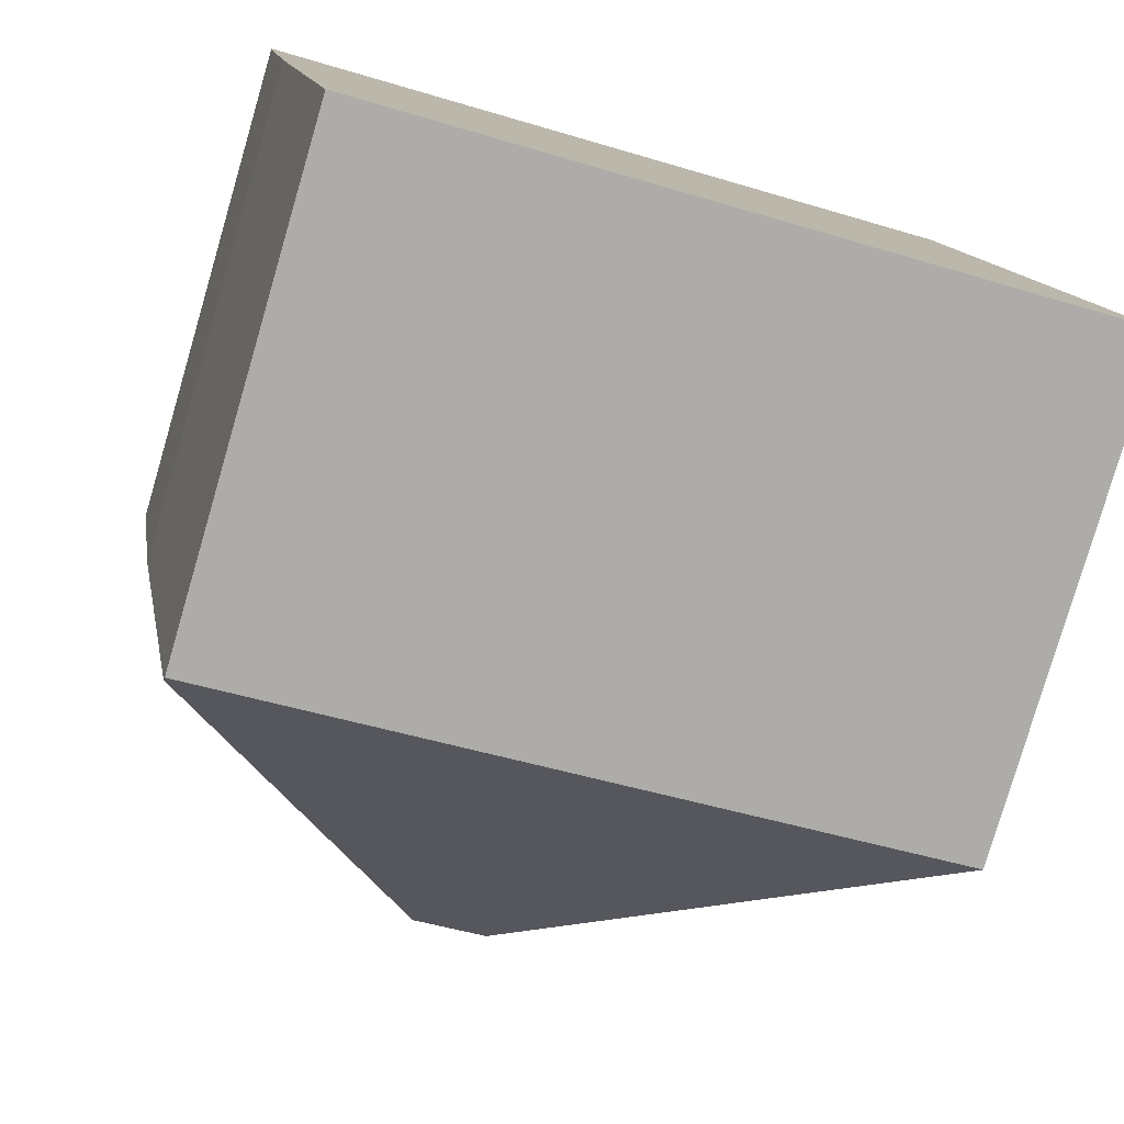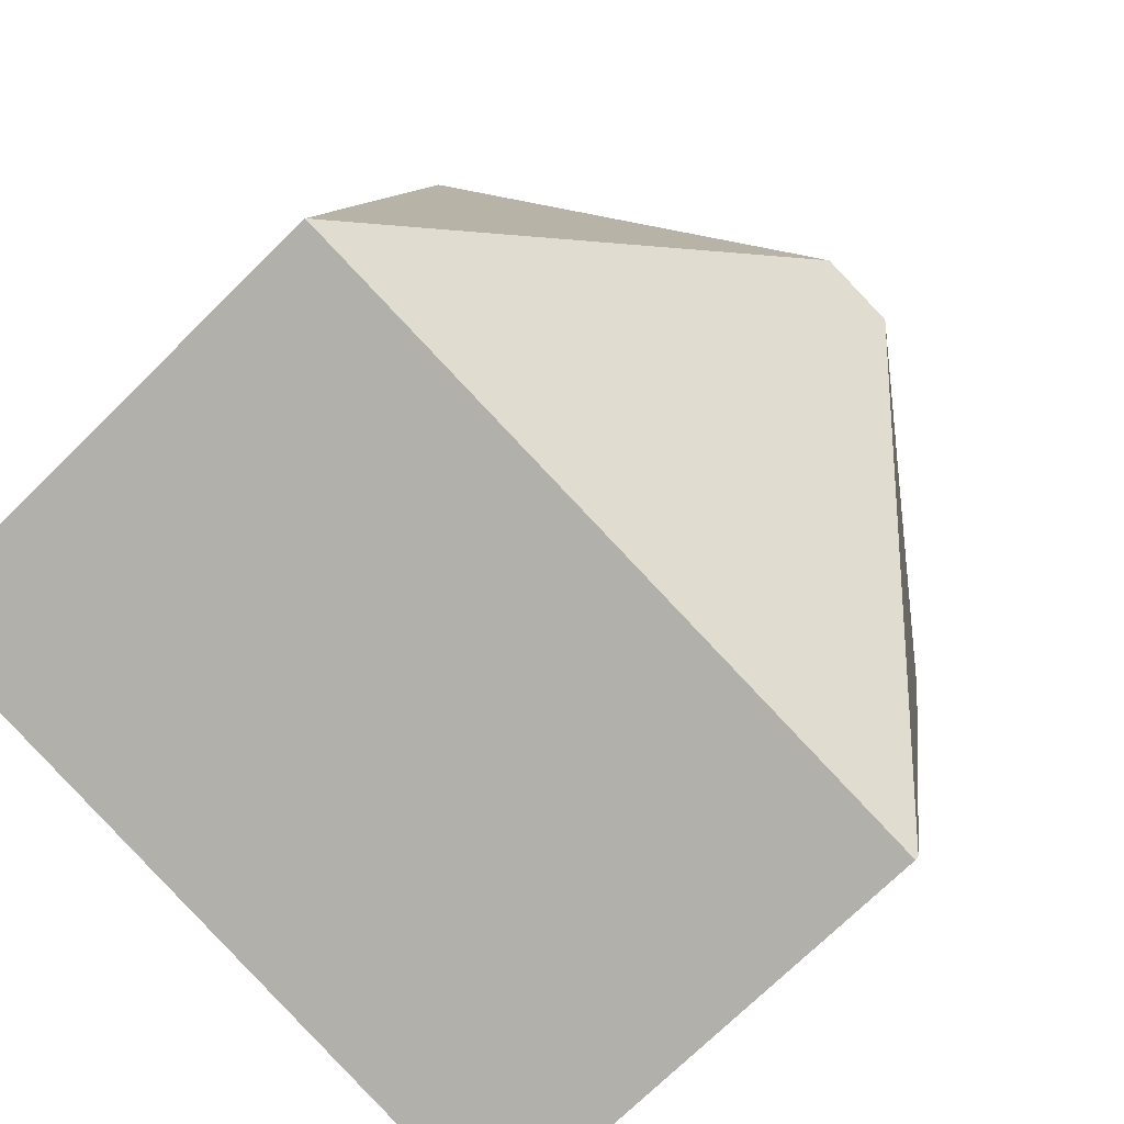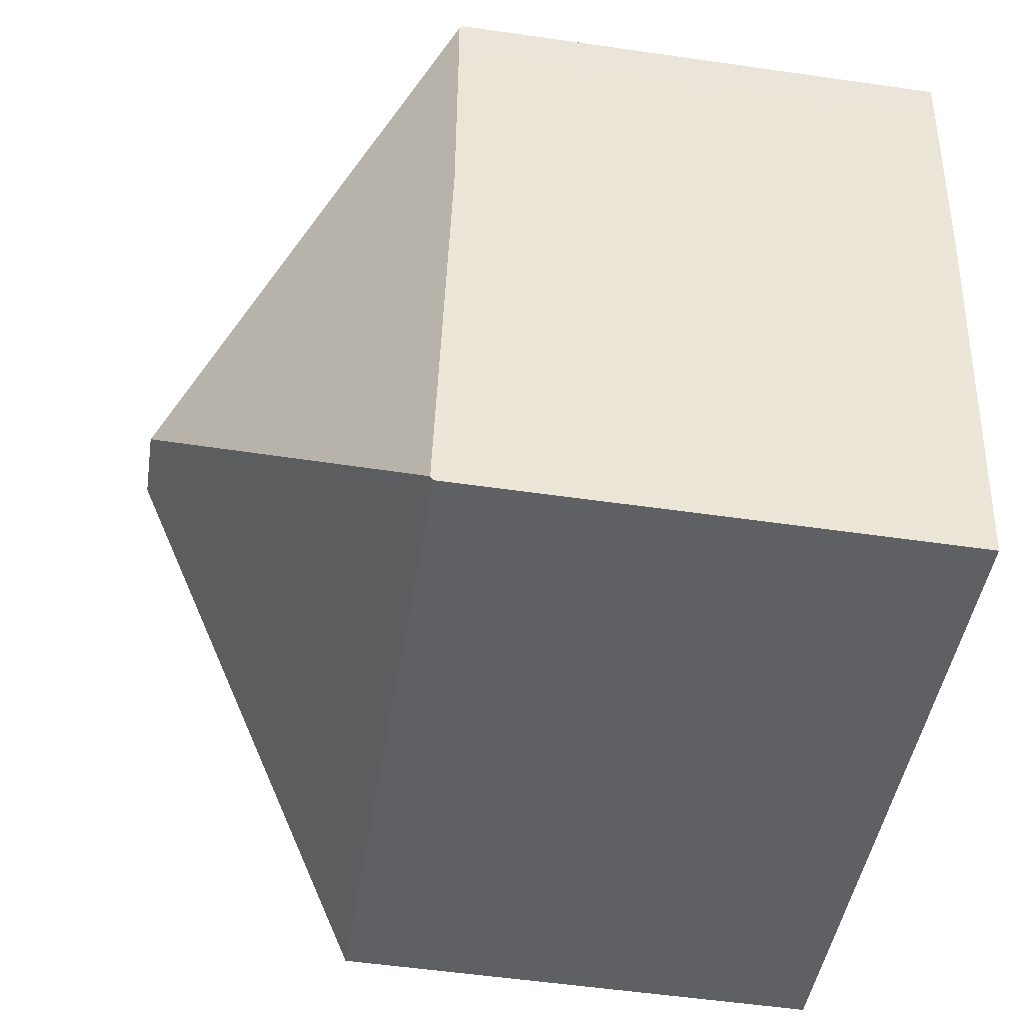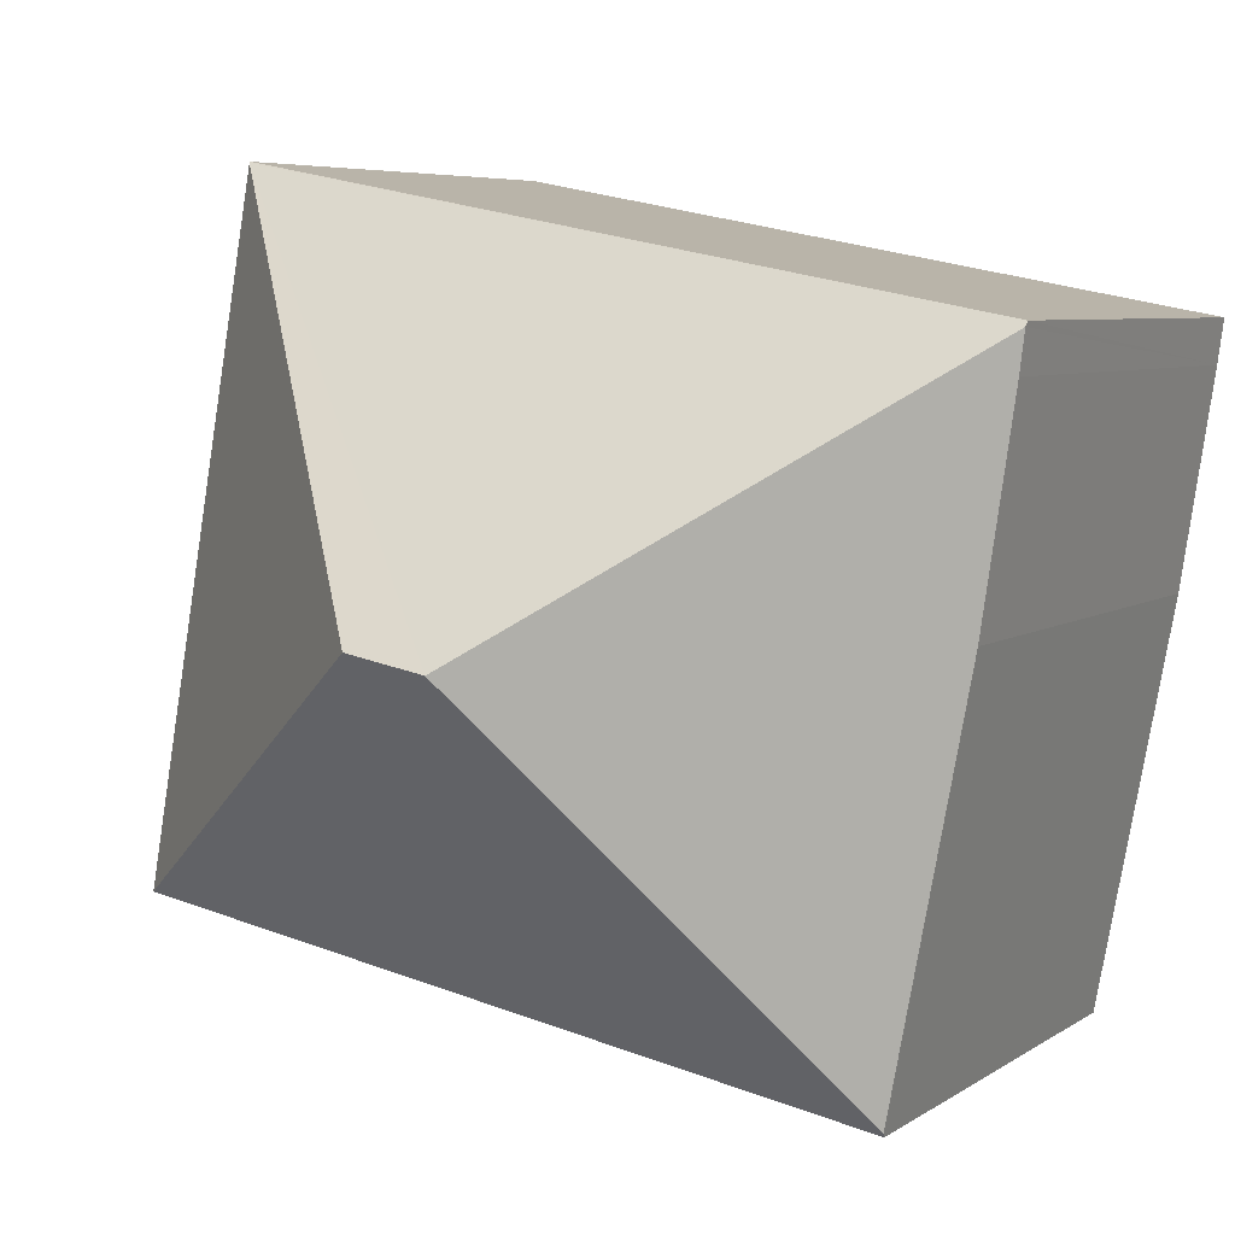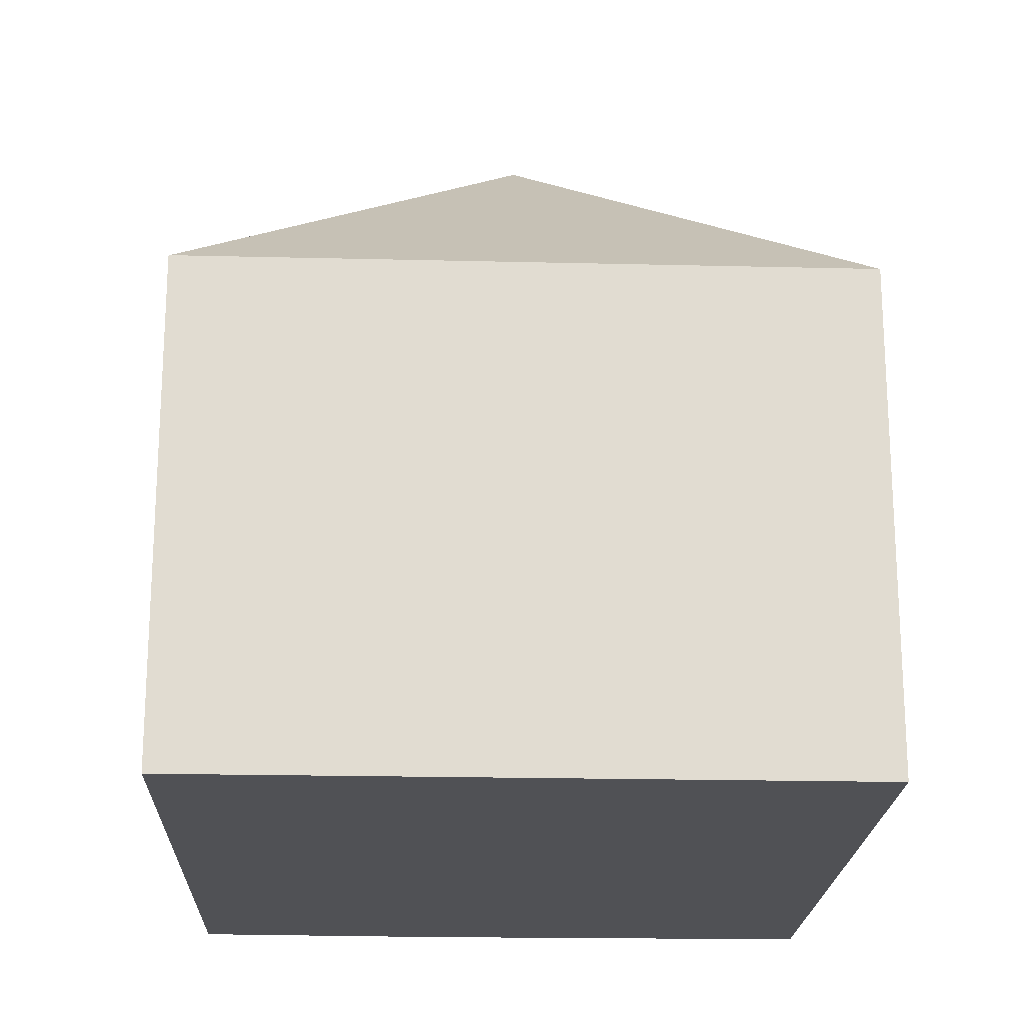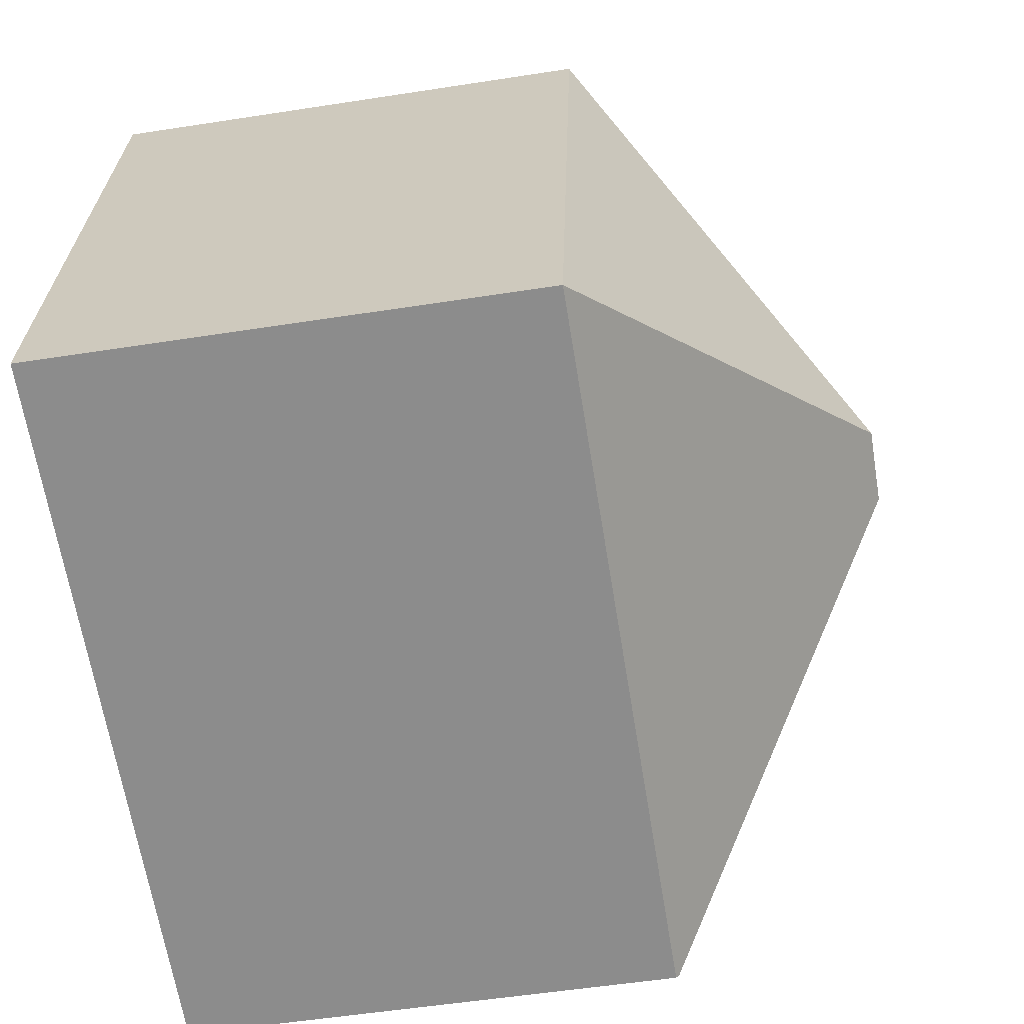
<metadata>
{"format":"obj","ext":"obj","renderer":"f3d","projection":"perspective","resolution":1024,"background":"white","views":[{"elev":-79.6,"azim":-16.3,"up":"+Z"},{"elev":-72.7,"azim":134.5,"up":"+Z"},{"elev":-54.1,"azim":-98.7,"up":"+Z"},{"elev":5.9,"azim":-151.6,"up":"+Z"},{"elev":-20.2,"azim":77.4,"up":"+Y"},{"elev":-54.1,"azim":99.4,"up":"+Z"}]}
</metadata>
<code>
v  1.836 8.106 -10.58
v  13.64 8.052 -8.47
v  1.848 8.052 -10.64
v  6.16 12.39 -4.345
v  7.371 12.39 -4.121
v  11.75 8.052 2.191
v  0.622 8.052 -4.116
v  0.011 8.134 -0.078
v  0.095 8.114 -0.699
v  0 8.071 4.942e-16
v  11.75 8.039 2.208
v  1.848 6.518e-16 -10.64
v  0.622 2.52e-16 -4.116
v  1.836 6.478e-16 -10.58
v  0.095 4.28e-17 -0.699
v  0 0 0
v  0.011 4.776e-18 -0.078
v  11.75 -1.352e-16 2.208
v  13.64 5.186e-16 -8.47
v  11.75 -1.342e-16 2.191
g defaultobject
f 1 2 3
f 2 1 4
f 2 4 5
f 5 6 2
f 7 4 1
f 4 7 8
f 8 7 9
f 6 8 10
f 8 6 4
f 4 6 5
f 10 11 6
f 3 7 1
f 7 3 12
f 7 12 13
f 13 12 14
f 7 15 9
f 15 7 13
f 15 8 9
f 8 15 10
f 10 15 16
f 16 15 17
f 16 11 10
f 11 16 18
f 11 2 6
f 2 11 18
f 2 18 19
f 19 18 20
f 19 3 2
f 3 19 12
f 17 18 16
f 18 17 15
f 18 15 13
f 18 13 14
f 18 14 12
f 18 12 20
f 20 12 19

</code>
